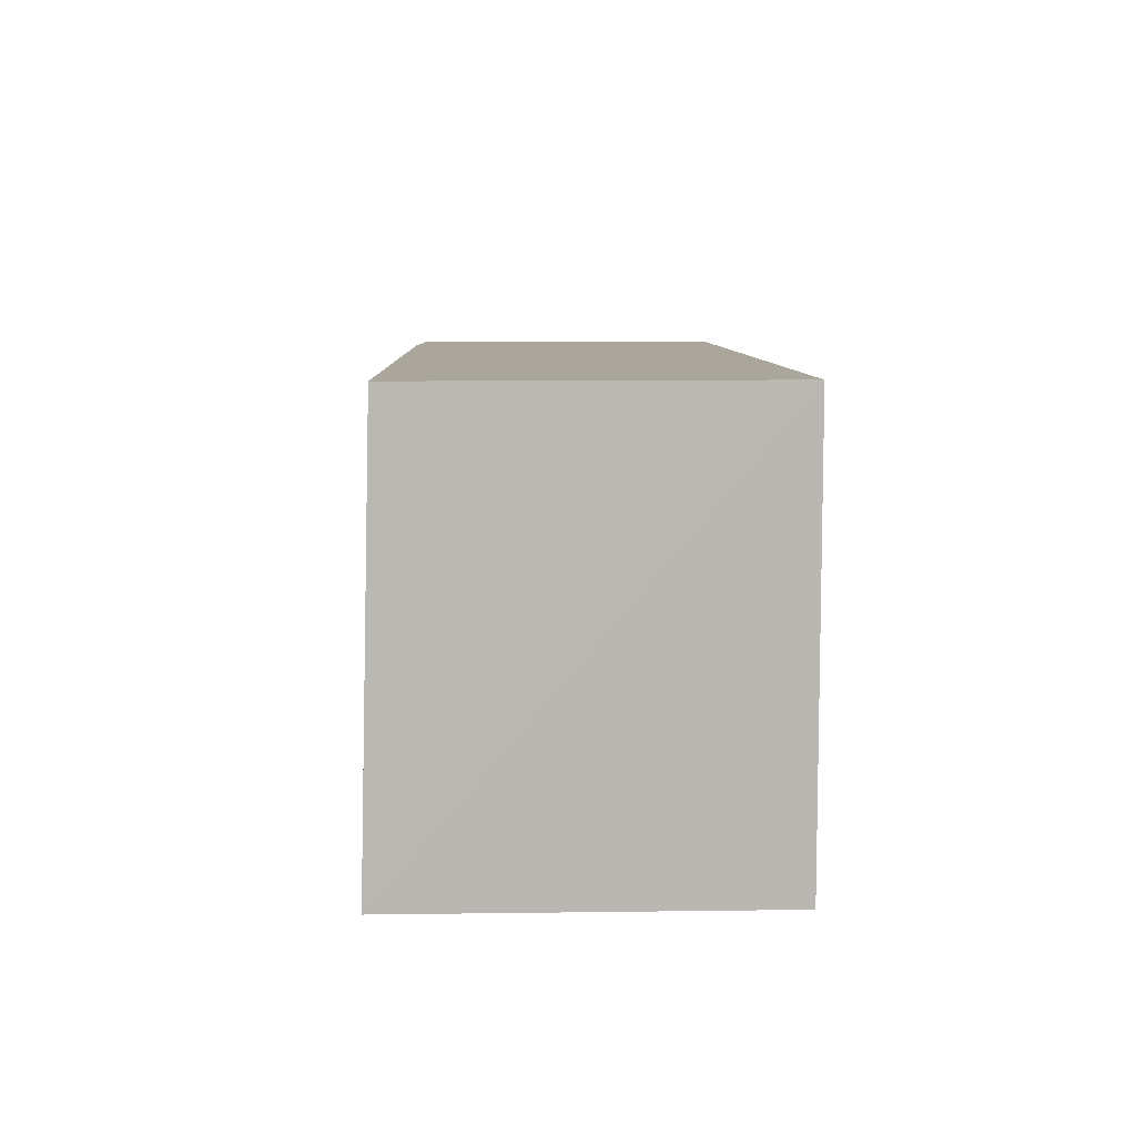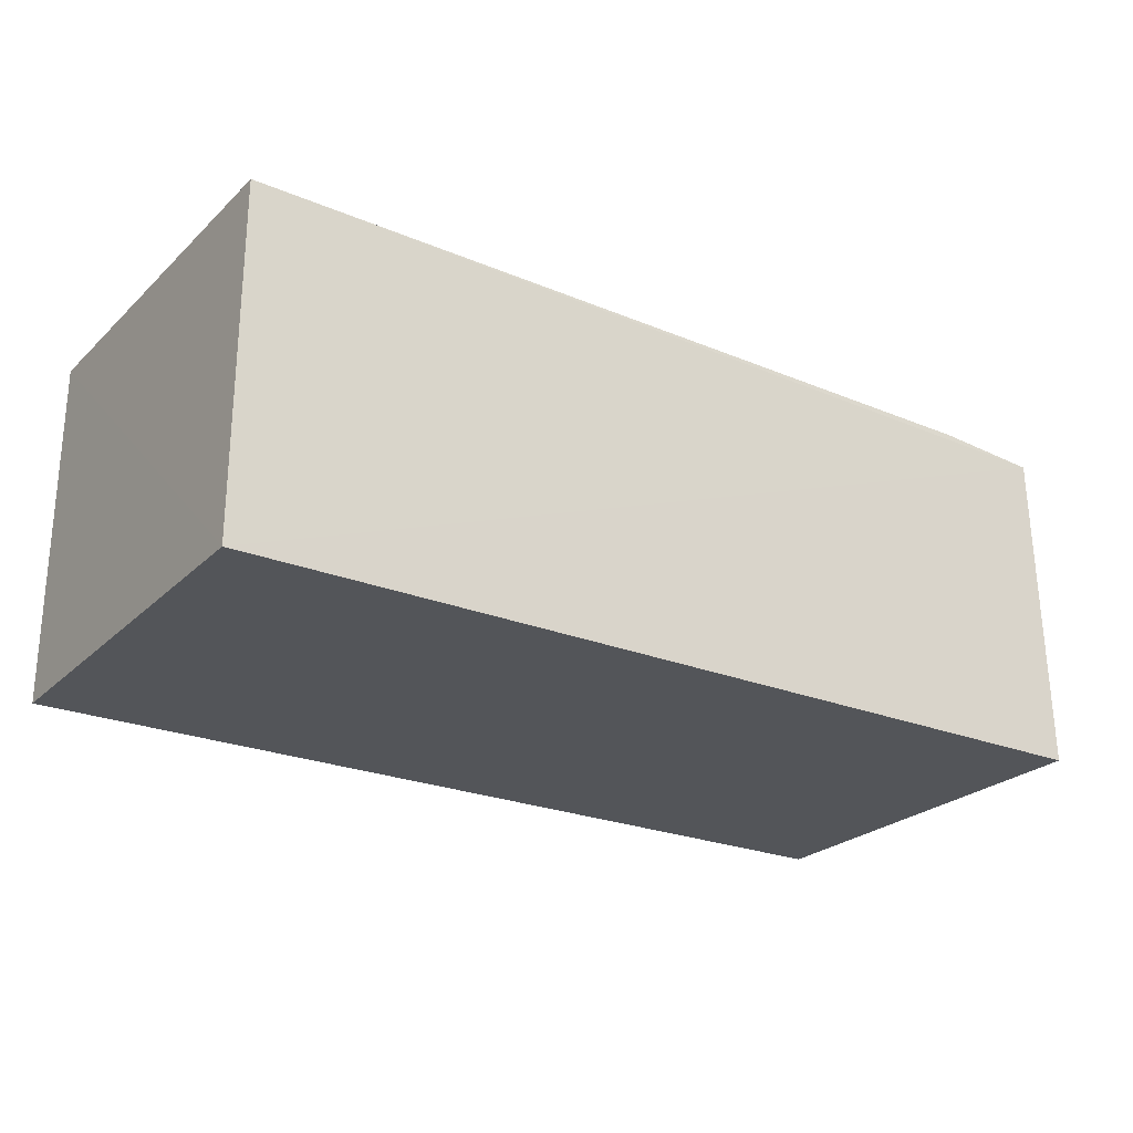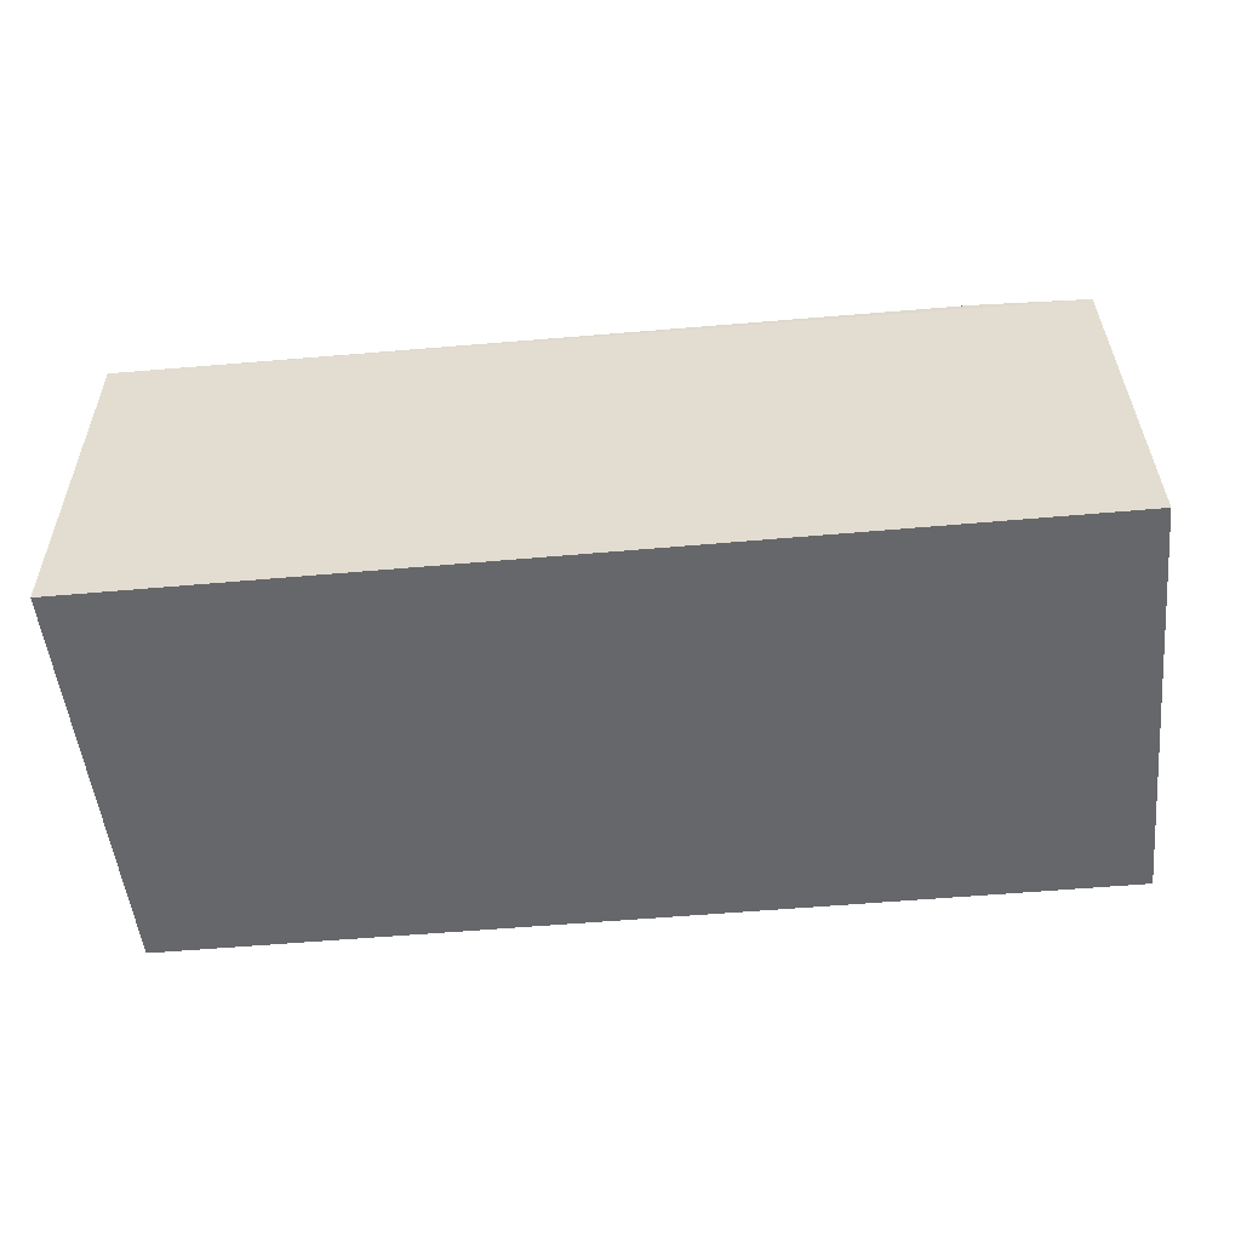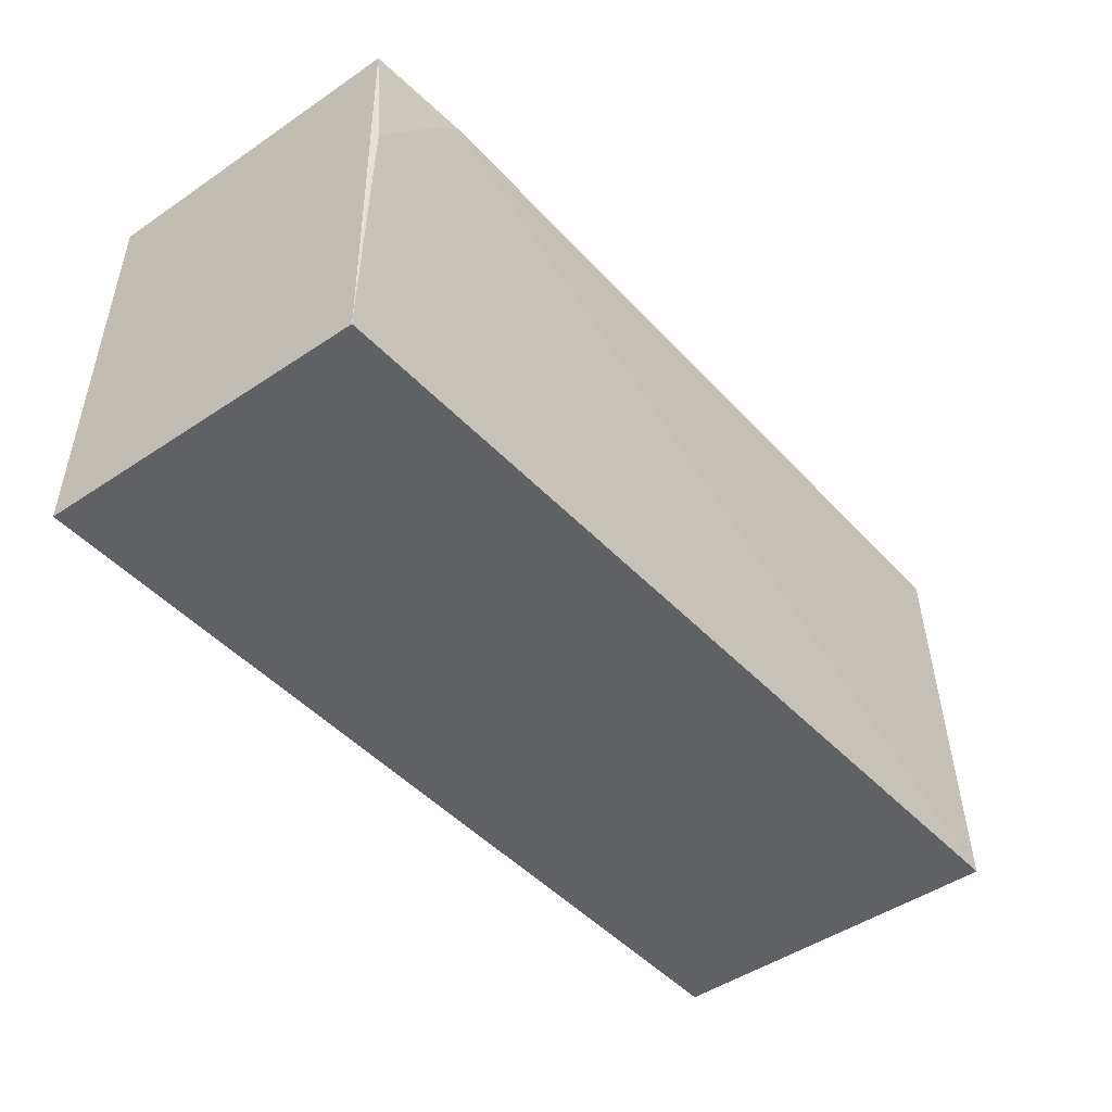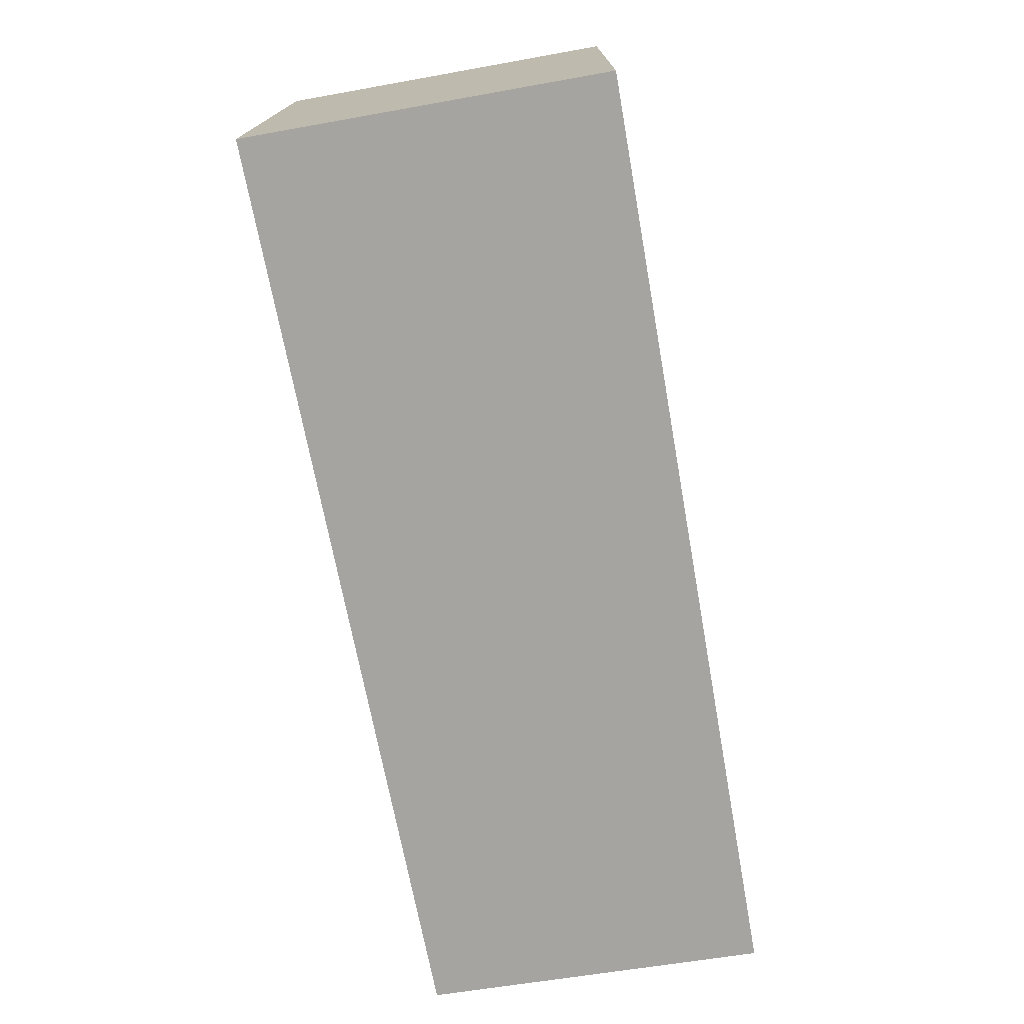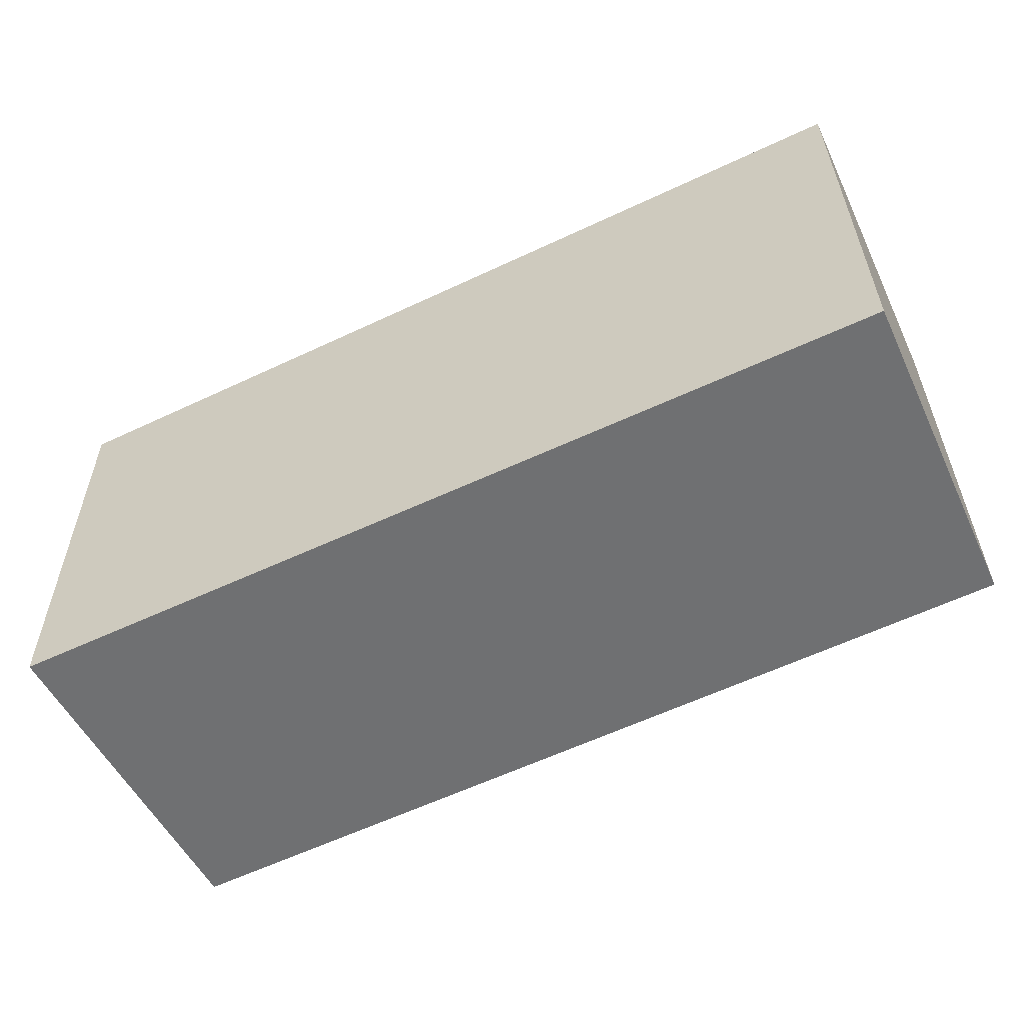
<metadata>
{"format":"obj","ext":"obj","renderer":"f3d","projection":"perspective","resolution":1024,"background":"white","views":[{"elev":8.0,"azim":-92.1,"up":"+Z"},{"elev":-24.5,"azim":-33.6,"up":"+Y"},{"elev":-52.1,"azim":5.6,"up":"+Y"},{"elev":-46.1,"azim":129.0,"up":"+Z"},{"elev":-73.2,"azim":-80.0,"up":"+Z"},{"elev":-54.9,"azim":26.6,"up":"+Z"}]}
</metadata>
<code>
v 0.08595 0.04713 0.1226
v 0.08704 0.0007911 0.1226
v 0.08769 0.0007957 0.06404
v -0.04229 0.05102 0.06404
v -0.04232 0.0008082 0.1226
v 0.08642 0.04855 0.06397
v -0.04223 0.04952 0.1226
v -0.04232 0.0008082 0.06406
v 0.07101 0.04827 0.1225
v 0.08518 0.04805 0.1042
v 0.07467 0.04821 0.1189
v 0.08618 0.0482 0.08228
f 1 2 3
f 5 2 1
f 6 1 3
f 7 5 1
f 7 4 5
f 8 5 4
f 8 3 2
f 8 2 5
f 8 6 3
f 8 4 6
f 9 6 4
f 9 7 1
f 9 4 7
f 11 9 1
f 11 1 10
f 11 10 6
f 11 6 9
f 12 10 1
f 12 1 6
f 12 6 10

</code>
